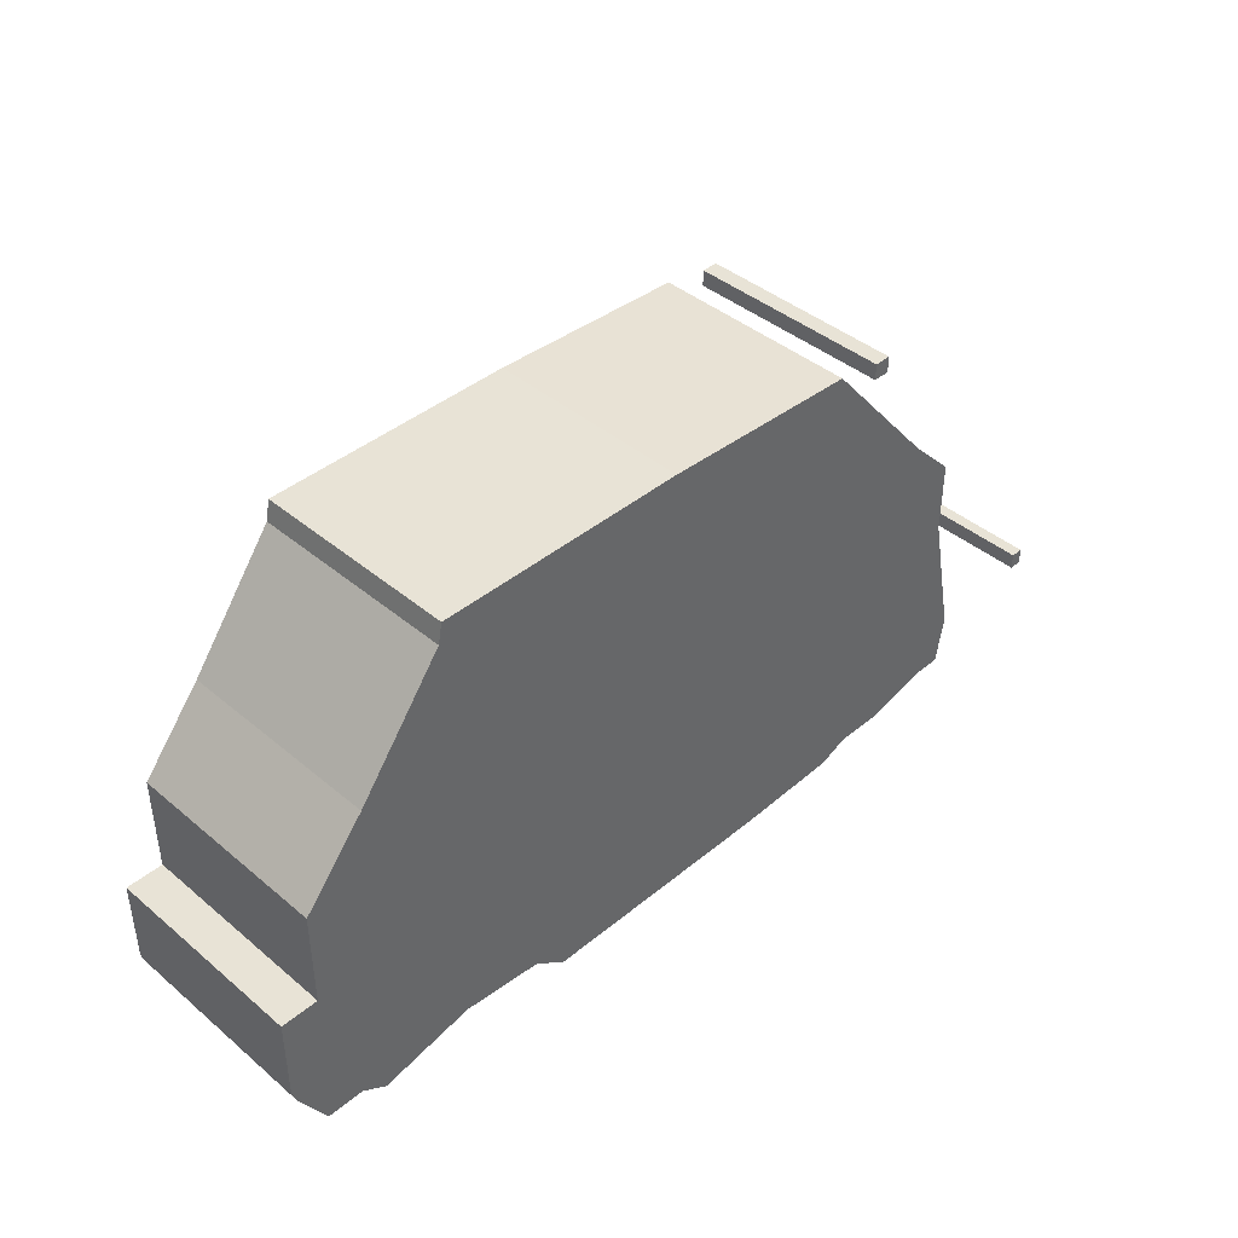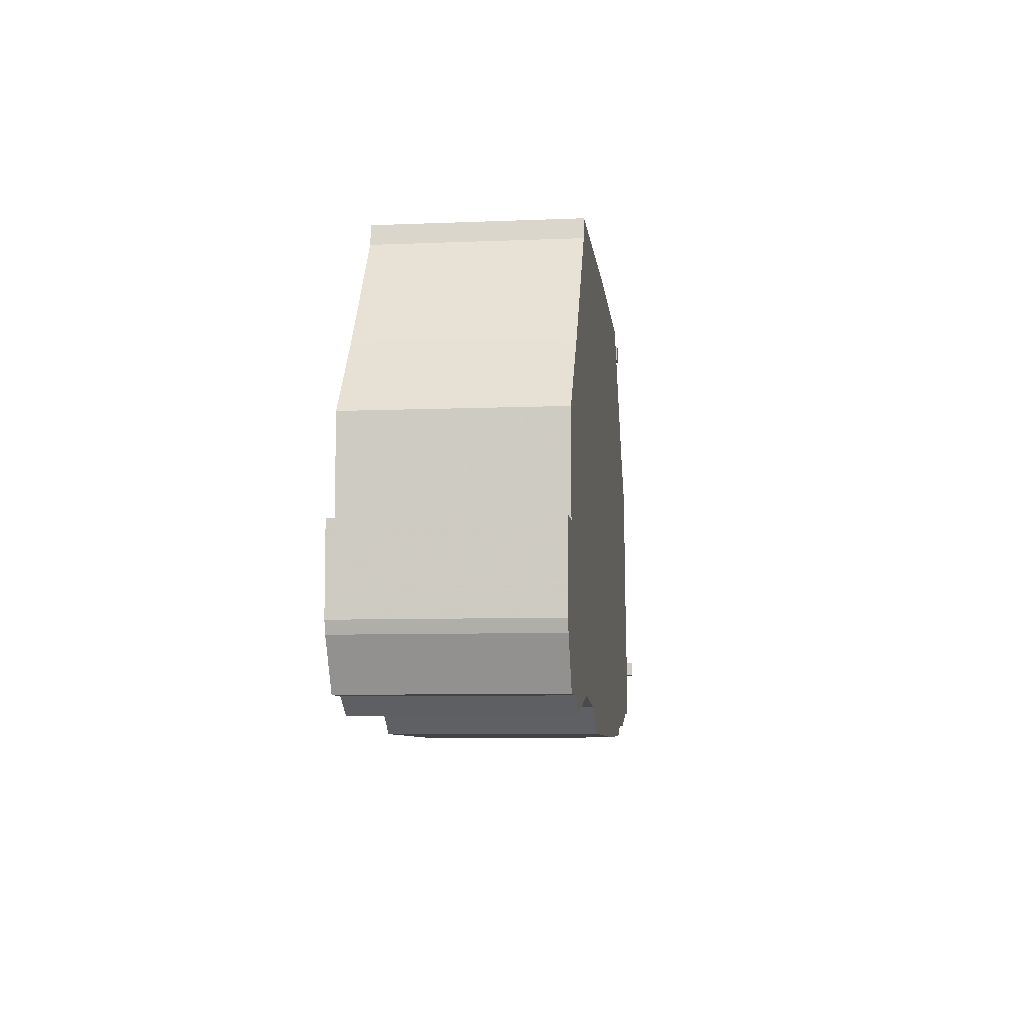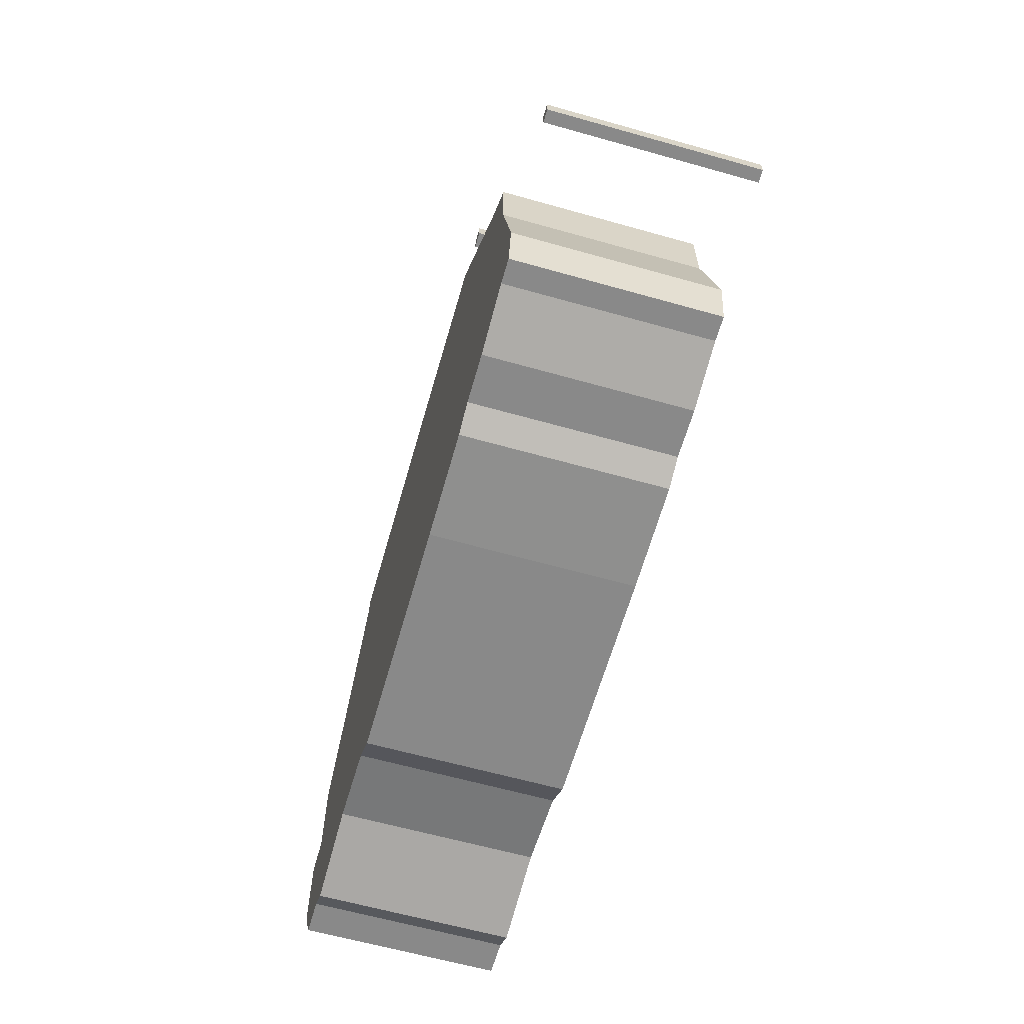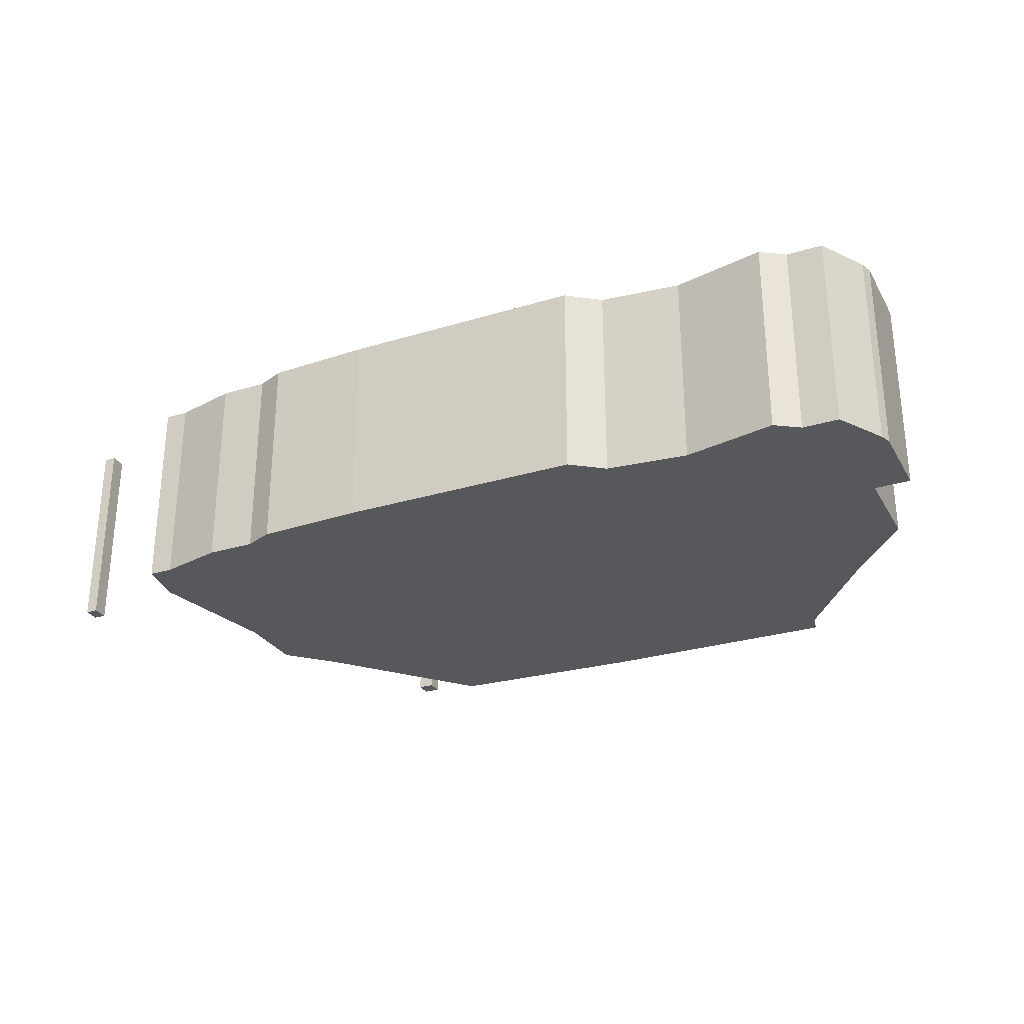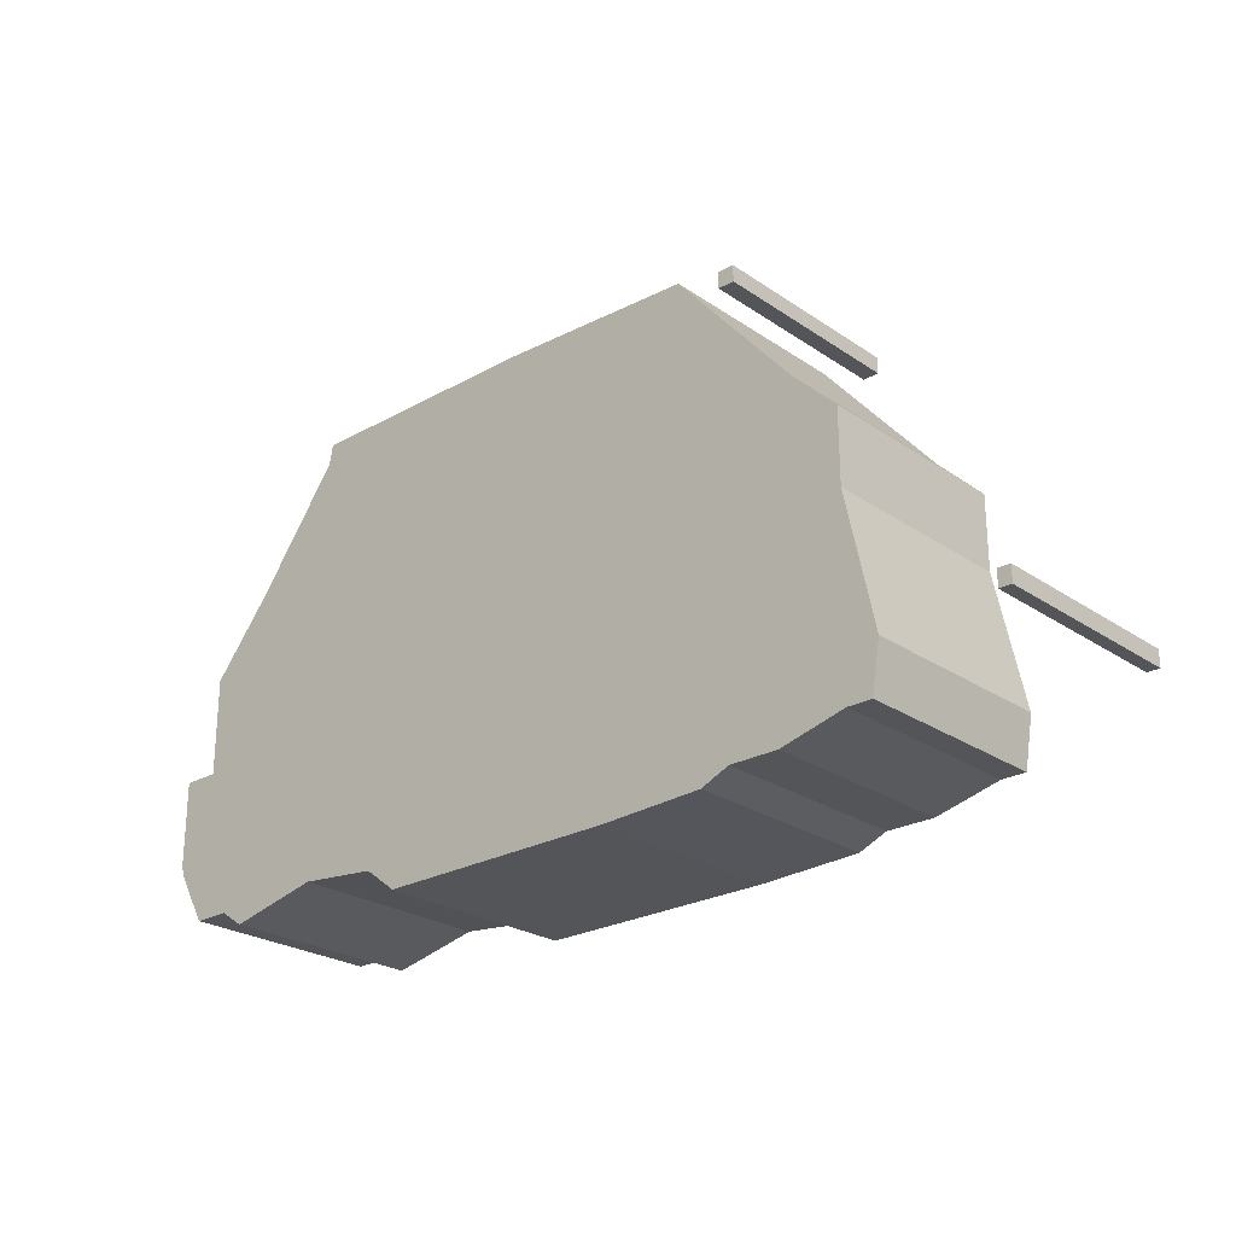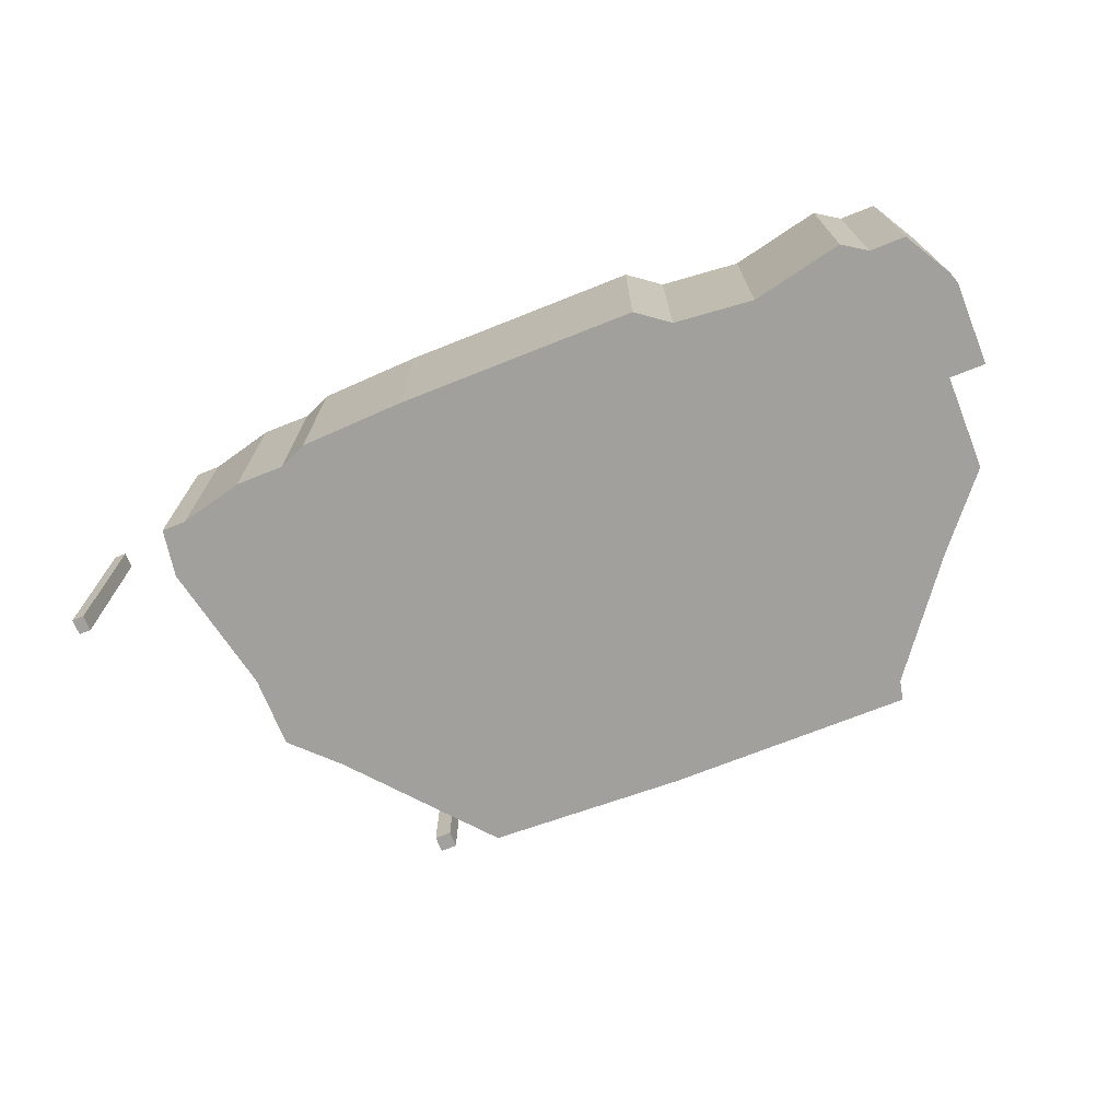
<metadata>
{"format":"obj","ext":"obj","renderer":"f3d","projection":"perspective","resolution":1024,"background":"white","views":[{"elev":41.7,"azim":135.2,"up":"+Y"},{"elev":-7.5,"azim":96.7,"up":"+Y"},{"elev":-63.0,"azim":-105.9,"up":"+Y"},{"elev":-28.2,"azim":24.7,"up":"+Z"},{"elev":-24.8,"azim":-137.7,"up":"+Y"},{"elev":-71.6,"azim":21.7,"up":"+Z"}]}
</metadata>
<code>
g sbg_arkout_dm_middletent01_m
v -0.4 1.16 0
v -0.69 0.82 0
v -0.8 0.71 0
v -0.8 0.53 0
v -0.87 0.2 0
v -0.85 0.08 0
v -0.79 0.08 0
v -0.63 0.04 0
v -0.51 0.04 0
v -0.44 0.01 0
v -0.18 0 0
v 0.42 0 0
v 0.5 0.06 0
v 0.7 0.08 0
v 0.93 0.03 0
v 0.99 0.07 0
v 1.08 0.07 0
v 1.15 0.19 0
v 1.16 0.22 0
v 1.16 0.43 0
v 1.07 0.43 0
v 1.07 0.67 0
v 0.92 0.85 0
v 0.71 1.13 0
v 0.7 1.18 0
v 0.09 1.18 0
v -1.16 0.21 0
v -1.13 0.21 0
v -1.13 0.25 0
v -1.16 0.25 0
v -0.55 1.1 0
v -0.51 1.1 0
v -0.51 1.14 0
v -0.55 1.14 0
v -0.4 1.16 0.5
v -0.69 0.82 0.5
v -0.8 0.71 0.5
v -0.8 0.53 0.5
v -0.87 0.2 0.5
v -0.85 0.08 0.5
v -0.79 0.08 0.5
v -0.63 0.04 0.5
v -0.51 0.04 0.5
v -0.44 0.01 0.5
v -0.18 0 0.5
v 0.42 0 0.5
v 0.5 0.06 0.5
v 0.7 0.08 0.5
v 0.93 0.03 0.5
v 0.99 0.07 0.5
v 1.08 0.07 0.5
v 1.15 0.19 0.5
v 1.16 0.22 0.5
v 1.16 0.43 0.5
v 1.07 0.43 0.5
v 1.07 0.67 0.5
v 0.92 0.85 0.5
v 0.71 1.13 0.5
v 0.7 1.18 0.5
v 0.09 1.18 0.5
v -1.16 0.21 0.5
v -1.13 0.21 0.5
v -1.13 0.25 0.5
v -1.16 0.25 0.5
v -0.55 1.1 0.5
v -0.51 1.1 0.5
v -0.51 1.14 0.5
v -0.55 1.14 0.5
g sbg_arkout_dm_middletent01_m_0
f 26 25 24
f 26 24 23
f 26 23 13
f 23 22 21
f 21 20 19
f 14 21 16
f 21 19 18
f 17 16 18
f 16 21 18
f 15 14 16
f 14 23 21
f 23 14 13
f 26 13 11
f 13 12 11
f 11 10 9
f 11 9 2
f 8 7 5
f 4 9 8
f 7 6 5
f 5 4 8
f 9 4 2
f 4 3 2
f 26 11 2
f 26 2 1
f 30 29 28
f 30 28 27
f 34 33 32
f 34 32 31
f 25 58 24
f 58 25 59
f 26 59 25
f 59 26 60
f 24 57 23
f 57 24 58
f 22 55 21
f 55 22 56
f 23 56 22
f 56 23 57
f 20 53 19
f 53 20 54
f 21 54 20
f 54 21 55
f 19 52 18
f 52 19 53
f 17 50 16
f 50 17 51
f 18 51 17
f 51 18 52
f 15 48 14
f 48 15 49
f 16 49 15
f 49 16 50
f 14 47 13
f 47 14 48
f 12 45 11
f 45 12 46
f 13 46 12
f 46 13 47
f 10 43 9
f 43 10 44
f 11 44 10
f 44 11 45
f 8 41 7
f 41 8 42
f 9 42 8
f 42 9 43
f 6 39 5
f 39 6 40
f 7 40 6
f 40 7 41
f 5 38 4
f 38 5 39
f 3 36 2
f 36 3 37
f 4 37 3
f 37 4 38
f 2 35 1
f 35 2 36
f 1 60 26
f 60 1 35
f 29 62 28
f 62 29 63
f 30 63 29
f 63 30 64
f 28 61 27
f 61 28 62
f 27 64 30
f 64 27 61
f 33 66 32
f 66 33 67
f 34 67 33
f 67 34 68
f 32 65 31
f 65 32 66
f 31 68 34
f 68 31 65
f 58 59 60
f 57 58 60
f 47 57 60
f 55 56 57
f 53 54 55
f 50 55 48
f 52 53 55
f 52 50 51
f 52 55 50
f 50 48 49
f 55 57 48
f 47 48 57
f 45 47 60
f 45 46 47
f 43 44 45
f 36 43 45
f 39 41 42
f 42 43 38
f 39 40 41
f 42 38 39
f 36 38 43
f 36 37 38
f 36 45 60
f 35 36 60
f 62 63 64
f 61 62 64
f 66 67 68
f 65 66 68

</code>
